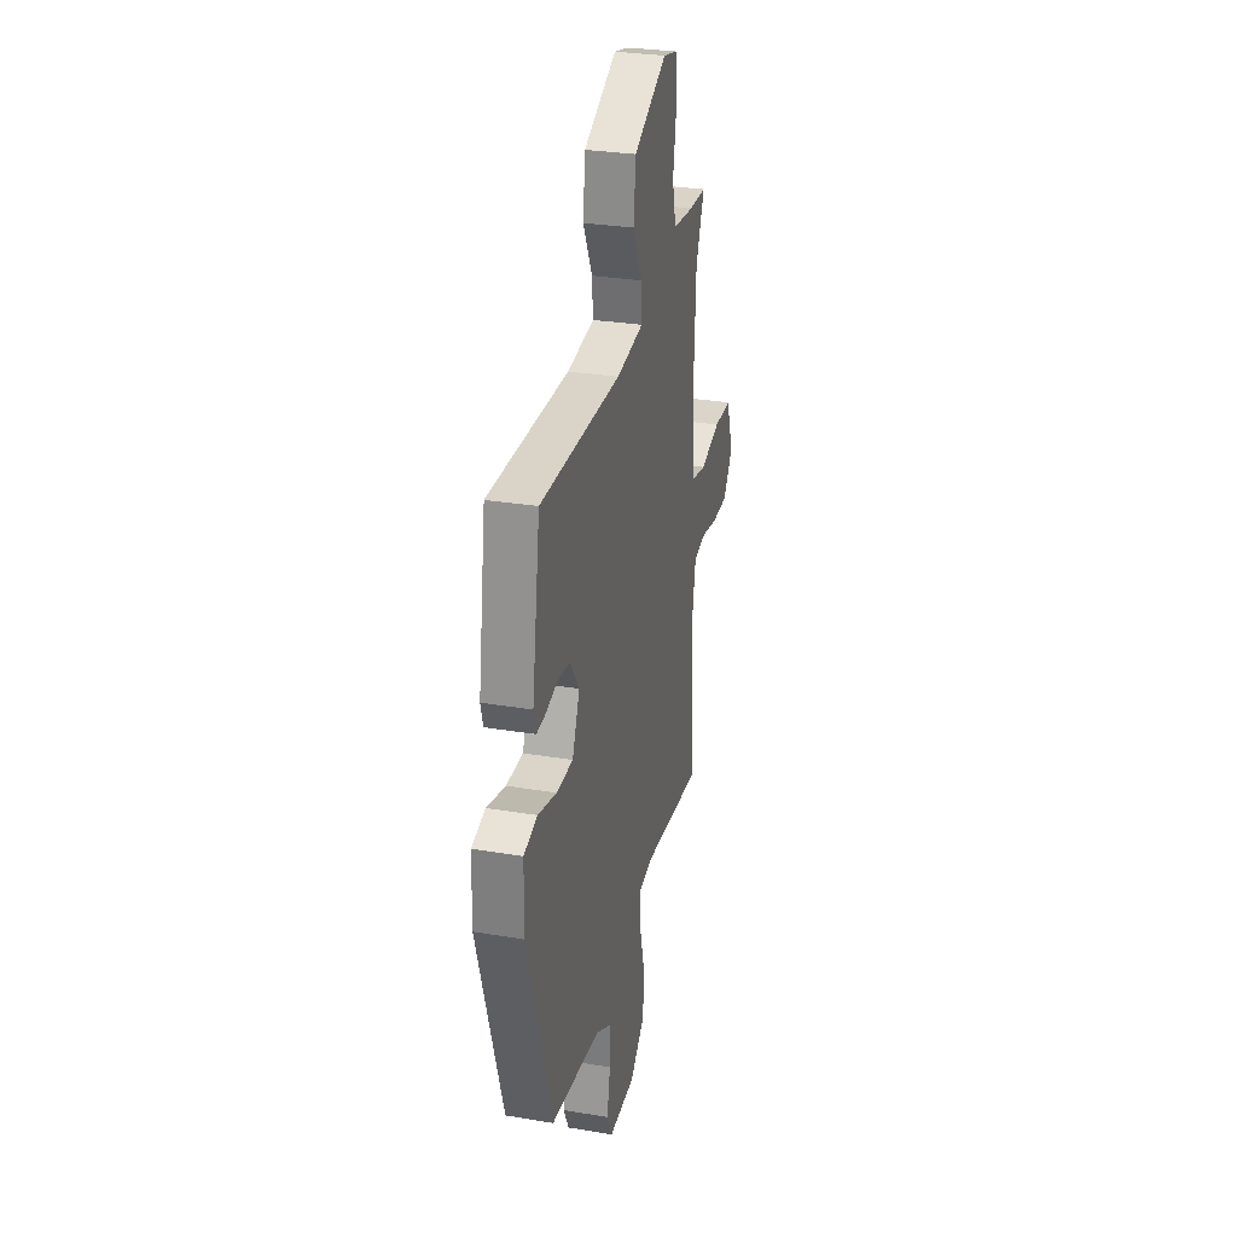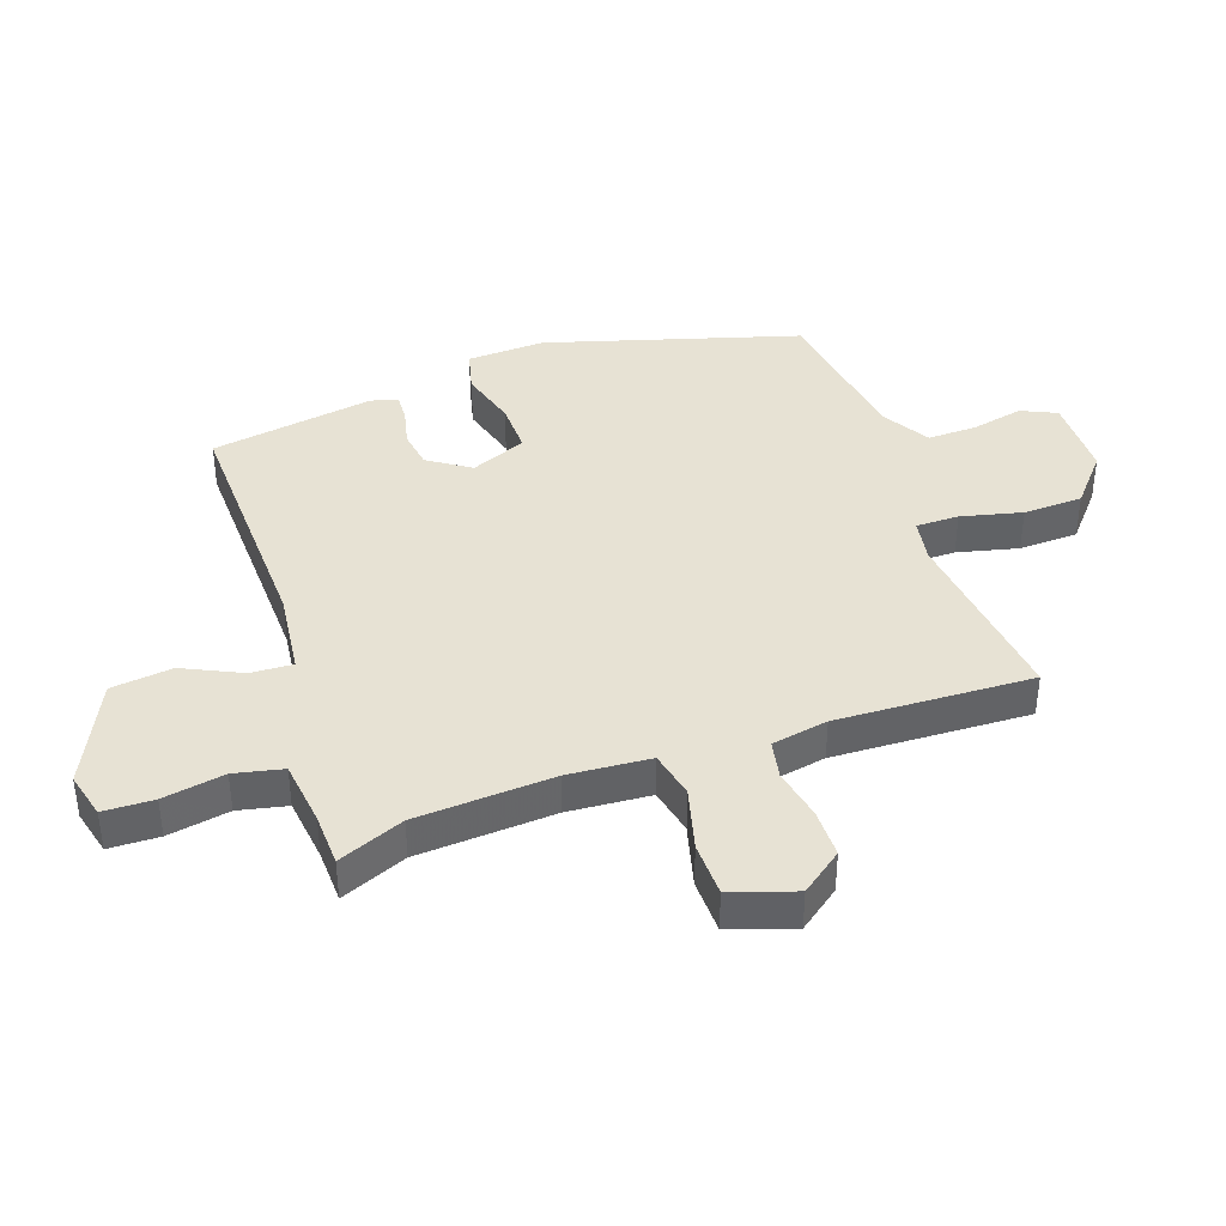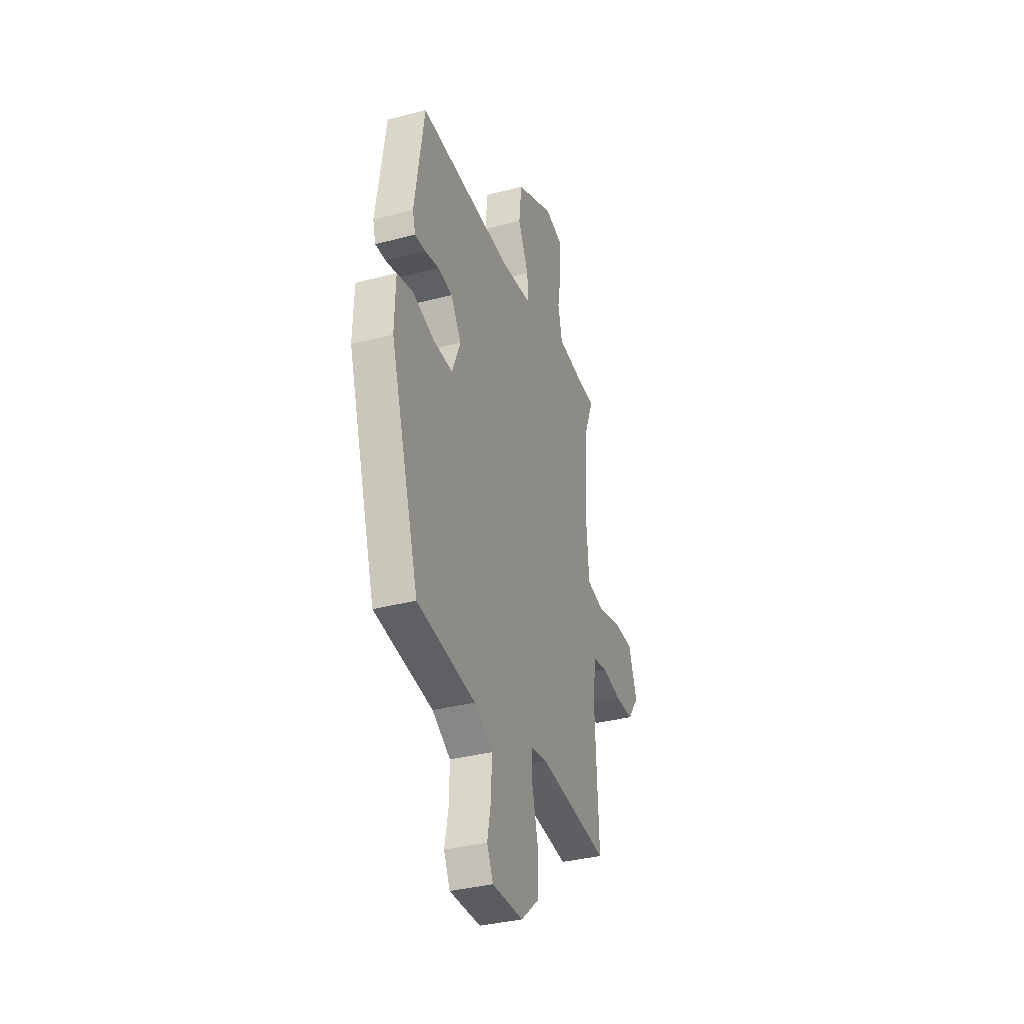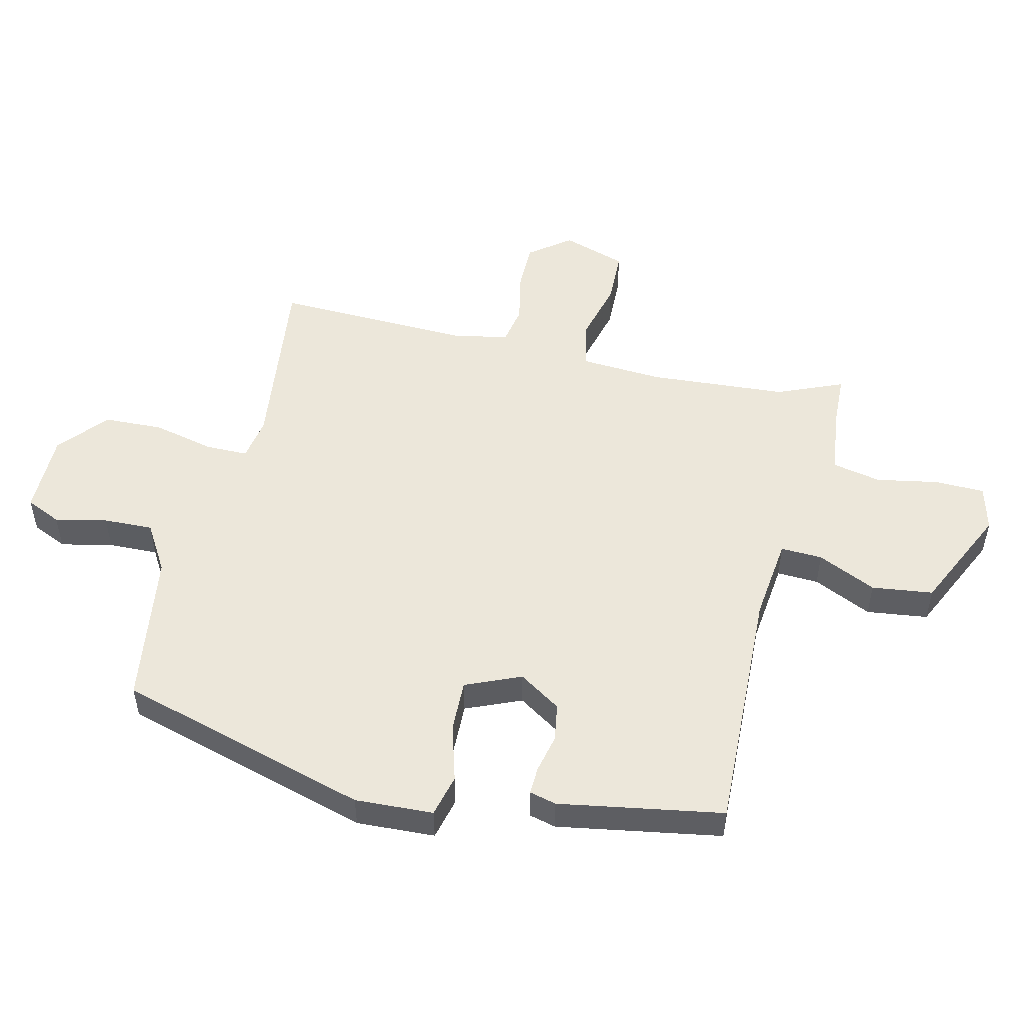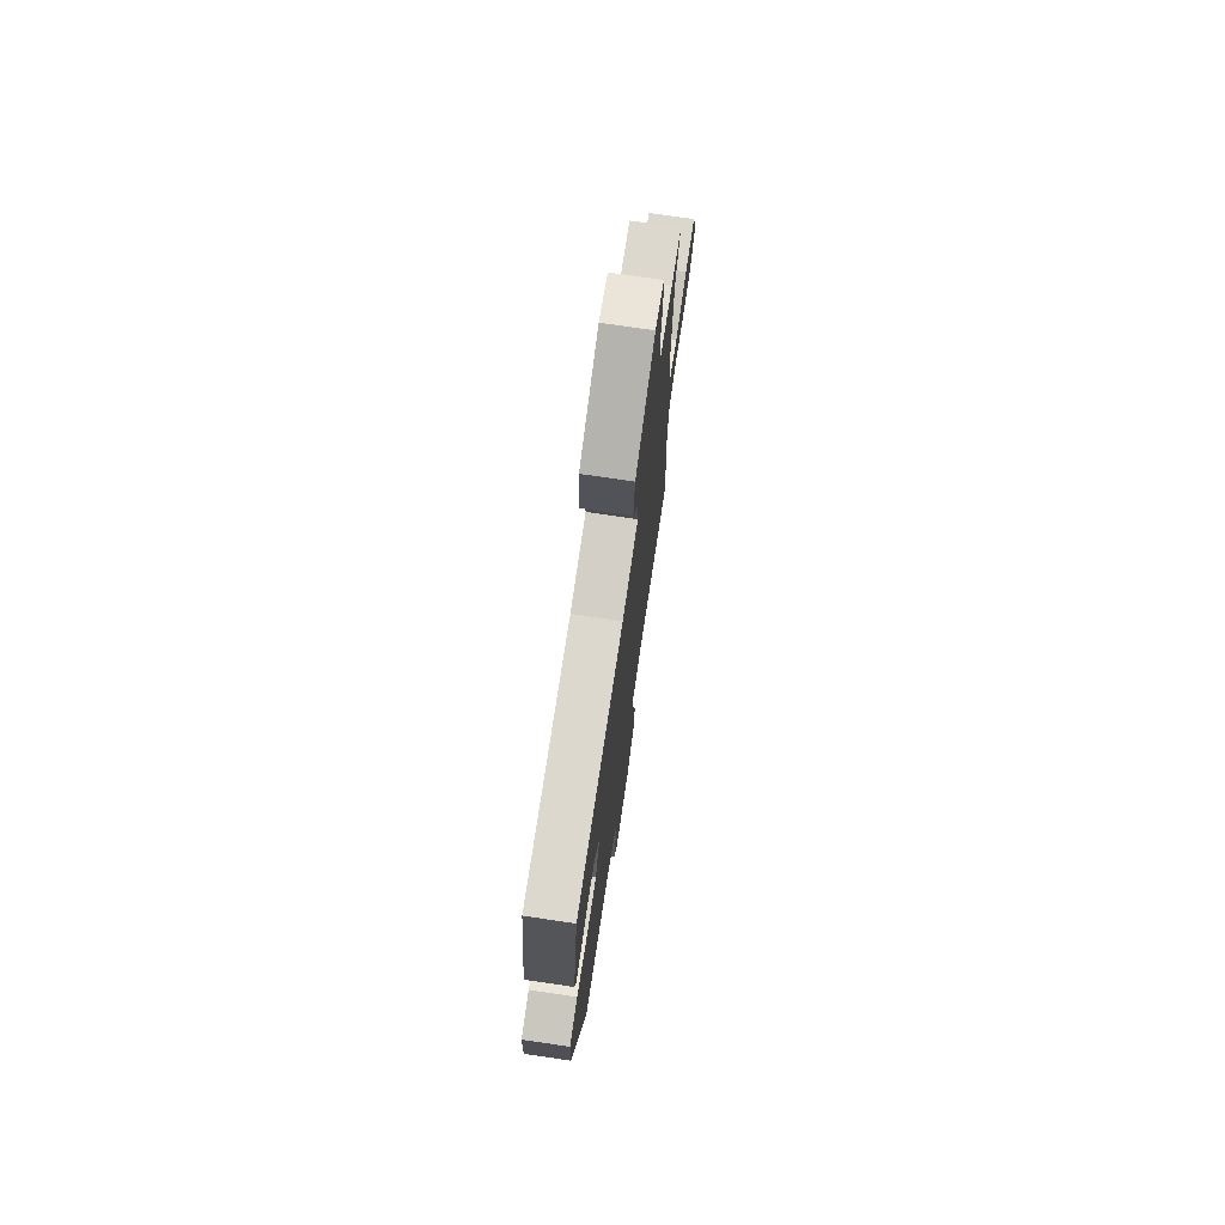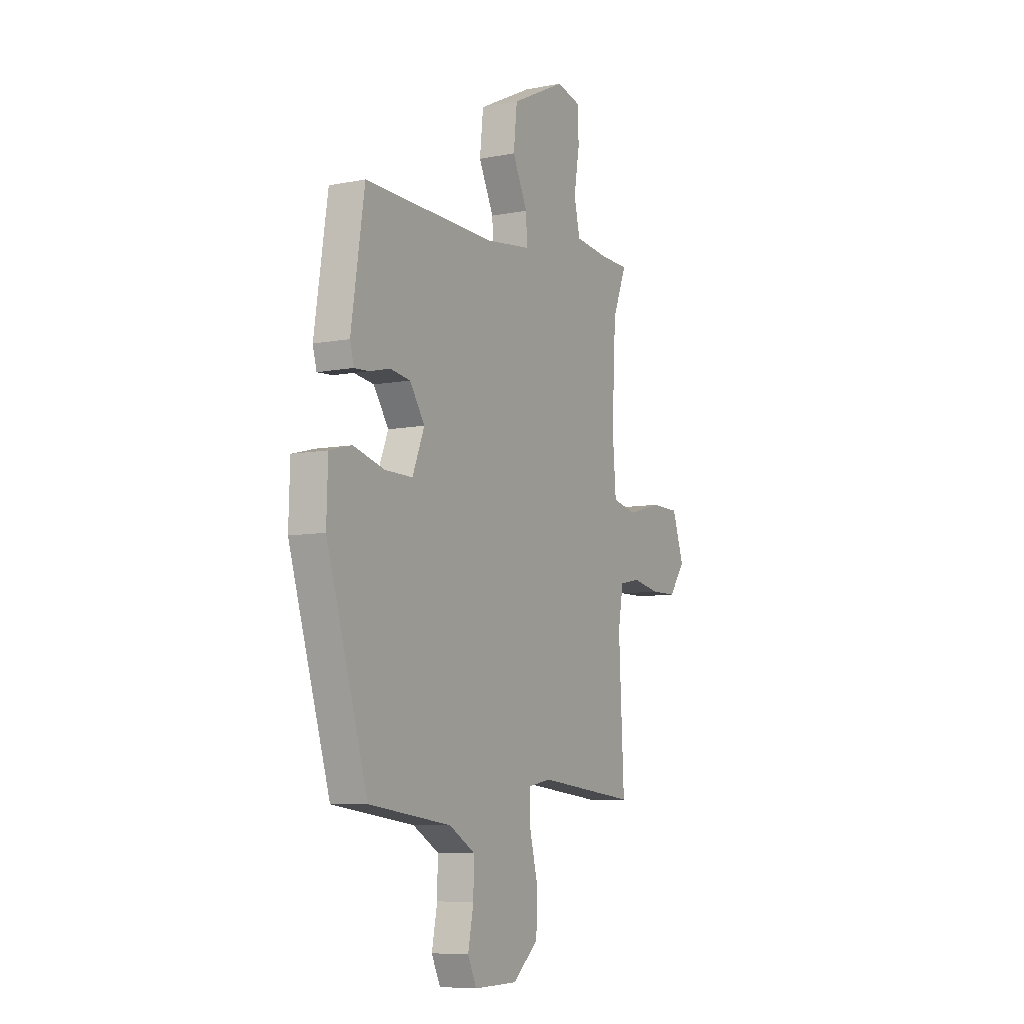
<metadata>
{"format":"obj","ext":"obj","renderer":"f3d","projection":"perspective","resolution":1024,"background":"white","views":[{"elev":29.7,"azim":-76.2,"up":"+Z"},{"elev":39.9,"azim":70.2,"up":"+Y"},{"elev":-35.3,"azim":-70.8,"up":"+Z"},{"elev":51.2,"azim":-77.6,"up":"+Y"},{"elev":73.6,"azim":-81.6,"up":"+Z"},{"elev":-7.7,"azim":-61.3,"up":"+Z"}]}
</metadata>
<code>
v 0.517 0.07 0.542
v 0.474 0.07 0.434
v 0.462 0.07 0.209
v 0.473 0.07 0.075
v 0.55 0.07 0.059
v 0.652 0.07 0.087
v 0.741 0.07 0.086
v 0.777 0.07 -0.018
v 0.727 0.07 -0.086
v 0.647 0.07 -0.087
v 0.563 0.07 -0.071
v 0.5 0.07 -0.084
v 0.484 0.07 -0.176
v 0.5 0.07 -0.496
v 0.194 0.07 -0.463
v 0.123 0.07 -0.476
v 0.124 0.07 -0.546
v 0.149 0.07 -0.645
v 0.147 0.07 -0.742
v 0.069 0.07 -0.81
v -0.066 0.07 -0.812
v -0.093 0.07 -0.755
v -0.076 0.07 -0.67
v -0.075 0.07 -0.589
v -0.154 0.07 -0.543
v -0.407 0.07 -0.51
v -0.533 0.07 -0.1
v -0.529 0.07 0.028
v -0.46 0.07 0.046
v -0.365 0.07 0.02
v -0.28 0.07 0.019
v -0.243 0.07 0.11
v -0.289 0.07 0.178
v -0.351 0.07 0.187
v -0.413 0.07 0.172
v -0.459 0.07 0.169
v -0.471 0.07 0.213
v -0.43 0.07 0.481
v -0.022 0.07 0.473
v 0.115 0.07 0.491
v 0.111 0.07 0.559
v 0.065 0.07 0.654
v 0.076 0.07 0.754
v 0.244 0.07 0.836
v 0.319 0.07 0.818
v 0.322 0.07 0.736
v 0.305 0.07 0.635
v 0.323 0.07 0.556
v 0.43 0.07 0.544
v 0.517 0 0.542
v 0.474 0 0.434
v 0.462 0 0.209
v 0.473 0 0.075
v 0.55 0 0.059
v 0.652 0 0.087
v 0.741 0 0.086
v 0.777 0 -0.018
v 0.727 0 -0.086
v 0.647 0 -0.087
v 0.563 0 -0.071
v 0.5 0 -0.084
v 0.484 0 -0.176
v 0.5 0 -0.496
v 0.194 0 -0.463
v 0.123 0 -0.476
v 0.124 0 -0.546
v 0.149 0 -0.645
v 0.147 0 -0.742
v 0.069 0 -0.81
v -0.066 0 -0.812
v -0.093 0 -0.755
v -0.076 0 -0.67
v -0.075 0 -0.589
v -0.154 0 -0.543
v -0.407 0 -0.51
v -0.533 0 -0.1
v -0.529 0 0.028
v -0.46 0 0.046
v -0.365 0 0.02
v -0.28 0 0.019
v -0.243 0 0.11
v -0.289 0 0.178
v -0.351 0 0.187
v -0.413 0 0.172
v -0.459 0 0.169
v -0.471 0 0.213
v -0.43 0 0.481
v -0.022 0 0.473
v 0.115 0 0.491
v 0.111 0 0.559
v 0.065 0 0.654
v 0.076 0 0.754
v 0.244 0 0.836
v 0.319 0 0.818
v 0.322 0 0.736
v 0.305 0 0.635
v 0.323 0 0.556
v 0.43 0 0.544
f 45 46 47
f 44 45 47
f 43 44 47
f 42 43 47
f 41 42 47
f 40 41 47 48
f 37 38 39
f 36 37 39
f 35 36 39
f 34 35 39
f 33 34 39 40
f 40 48 49
f 33 40 49
f 32 33 49
f 28 29 30
f 27 28 30
f 26 27 30
f 25 26 30
f 24 25 30 31
f 21 22 23
f 20 21 23
f 19 20 23
f 18 19 23
f 17 18 23
f 16 17 23 24
f 13 14 15
f 12 13 15 16
f 9 10 11
f 8 9 11
f 7 8 11
f 6 7 11
f 5 6 11
f 4 5 11 12
f 49 1 2
f 32 49 2
f 31 32 2
f 24 31 2
f 4 12 16 24
f 24 2 3
f 3 4 24
f 96 95 94
f 96 94 93
f 96 93 92
f 96 92 91
f 96 91 90
f 97 96 90 89
f 88 87 86
f 88 86 85
f 88 85 84
f 88 84 83
f 89 88 83 82
f 98 97 89
f 98 89 82
f 98 82 81
f 79 78 77
f 79 77 76
f 79 76 75
f 79 75 74
f 80 79 74 73
f 72 71 70
f 72 70 69
f 72 69 68
f 72 68 67
f 72 67 66
f 73 72 66 65
f 64 63 62
f 65 64 62 61
f 60 59 58
f 60 58 57
f 60 57 56
f 60 56 55
f 60 55 54
f 61 60 54 53
f 51 50 98
f 51 98 81
f 51 81 80
f 51 80 73
f 73 65 61 53
f 52 51 73
f 73 53 52
f 1 50 51 2
f 2 51 52 3
f 3 52 53 4
f 4 53 54 5
f 5 54 55 6
f 6 55 56 7
f 7 56 57 8
f 8 57 58 9
f 9 58 59 10
f 10 59 60 11
f 11 60 61 12
f 12 61 62 13
f 13 62 63 14
f 14 63 64 15
f 15 64 65 16
f 16 65 66 17
f 17 66 67 18
f 18 67 68 19
f 19 68 69 20
f 20 69 70 21
f 21 70 71 22
f 22 71 72 23
f 23 72 73 24
f 24 73 74 25
f 25 74 75 26
f 26 75 76 27
f 27 76 77 28
f 28 77 78 29
f 29 78 79 30
f 30 79 80 31
f 31 80 81 32
f 32 81 82 33
f 33 82 83 34
f 34 83 84 35
f 35 84 85 36
f 36 85 86 37
f 37 86 87 38
f 38 87 88 39
f 39 88 89 40
f 40 89 90 41
f 41 90 91 42
f 42 91 92 43
f 43 92 93 44
f 44 93 94 45
f 45 94 95 46
f 46 95 96 47
f 47 96 97 48
f 48 97 98 49
f 49 98 50 1

</code>
